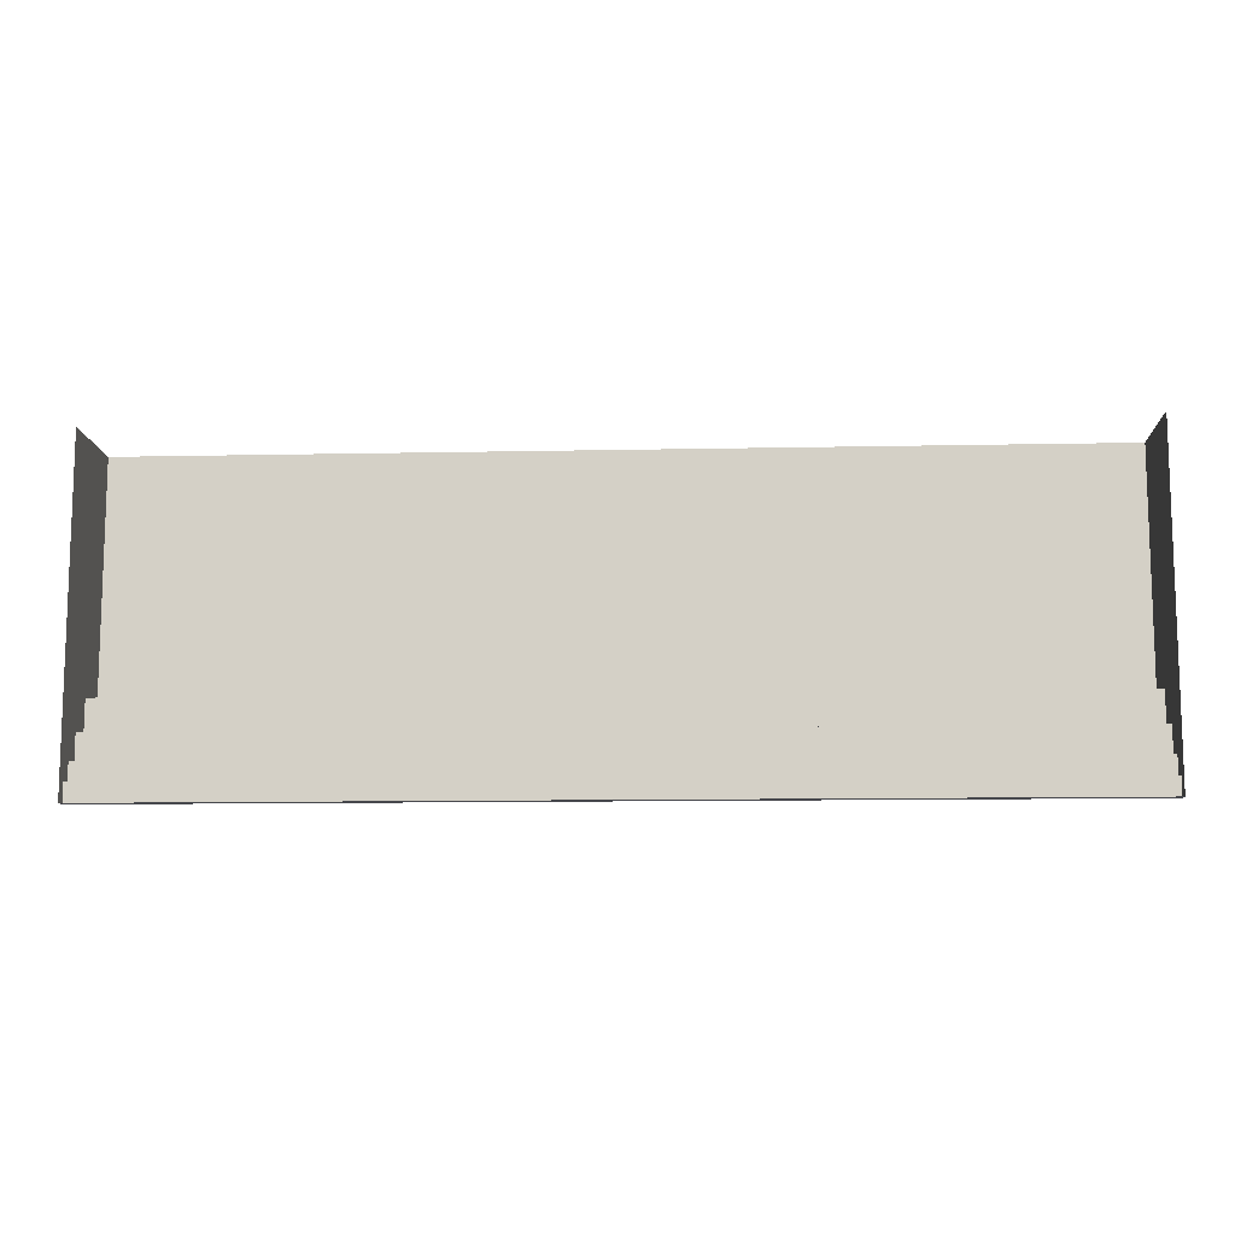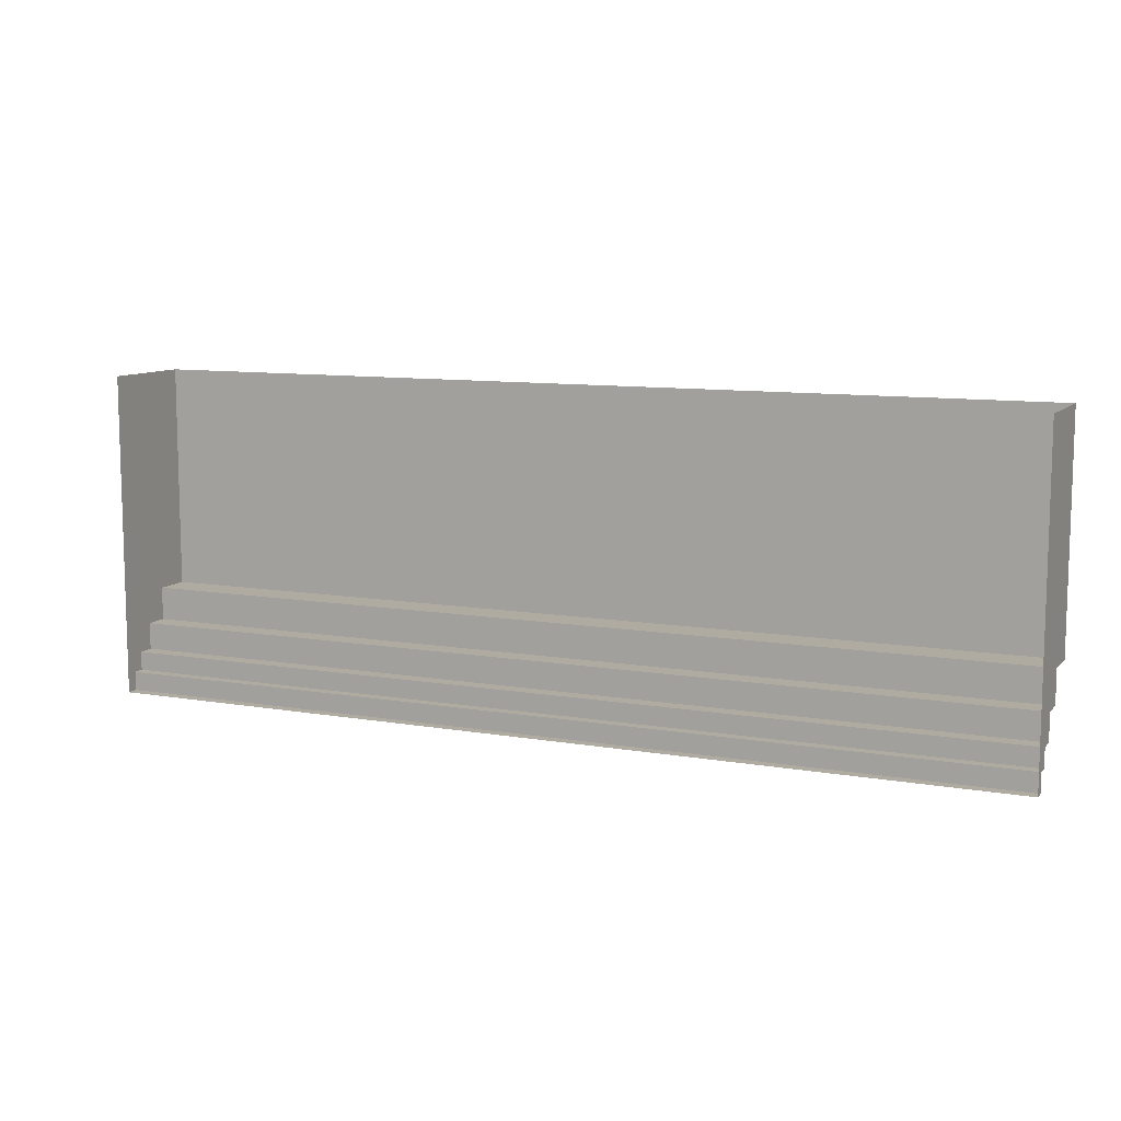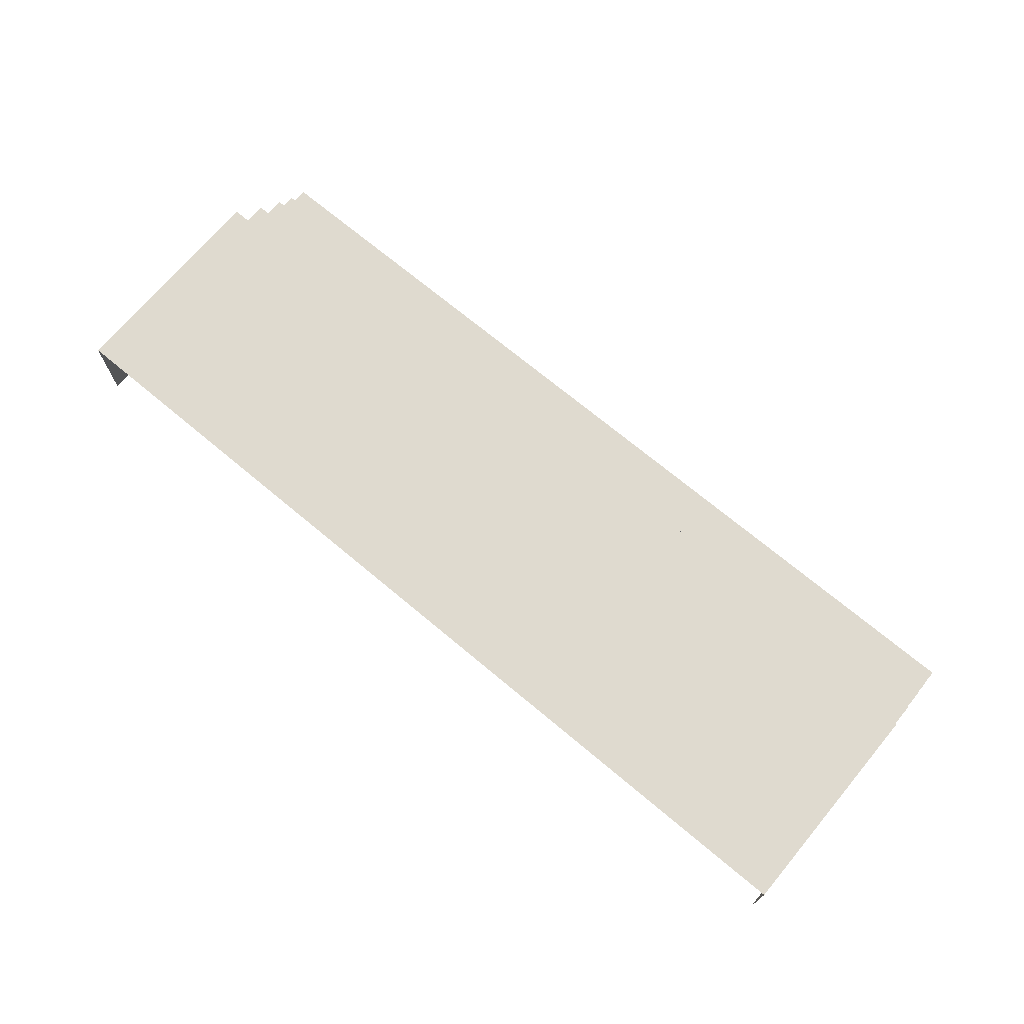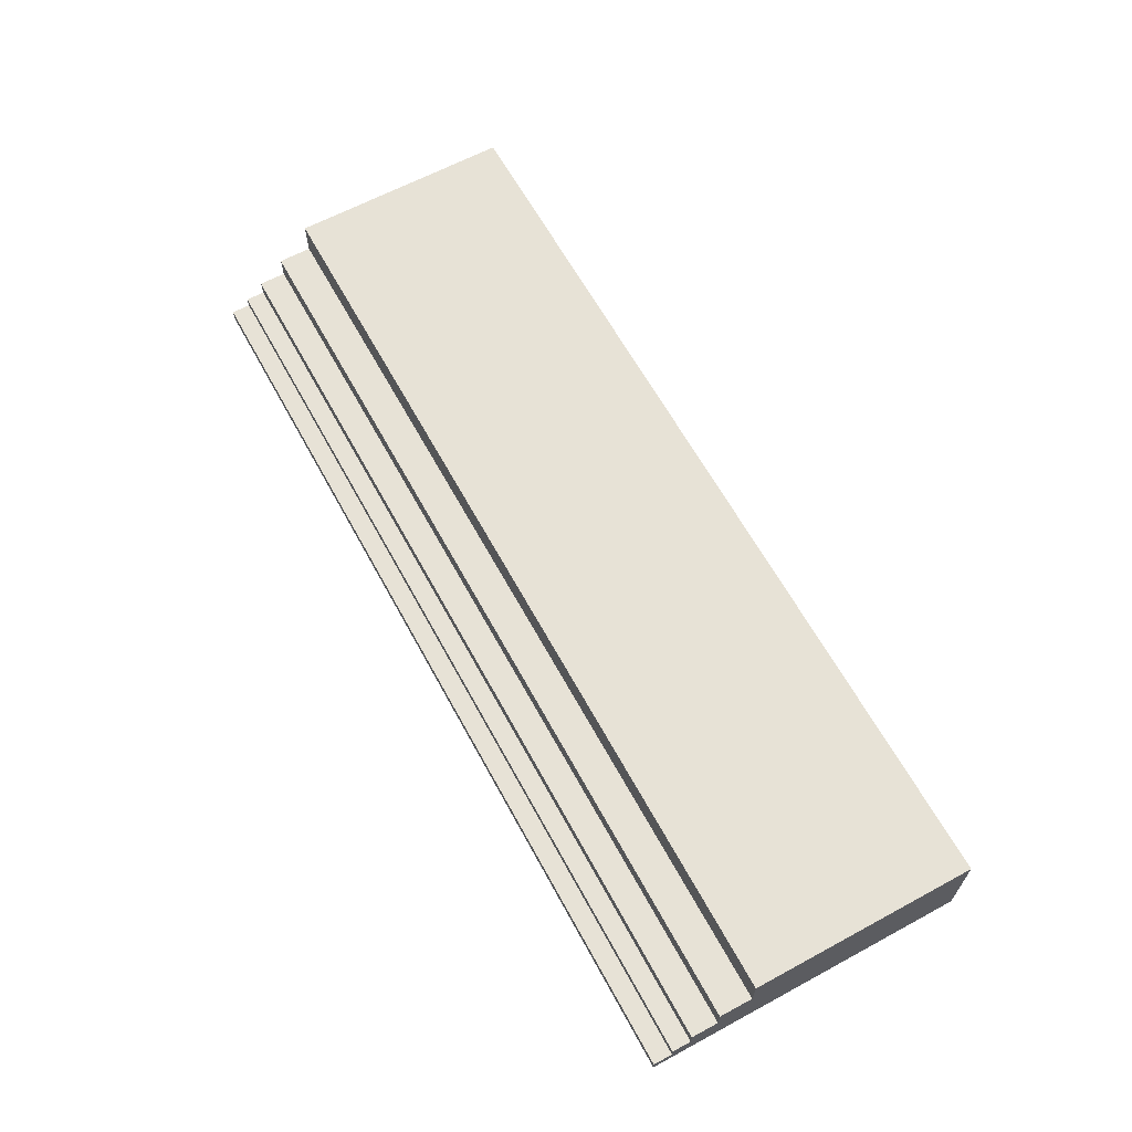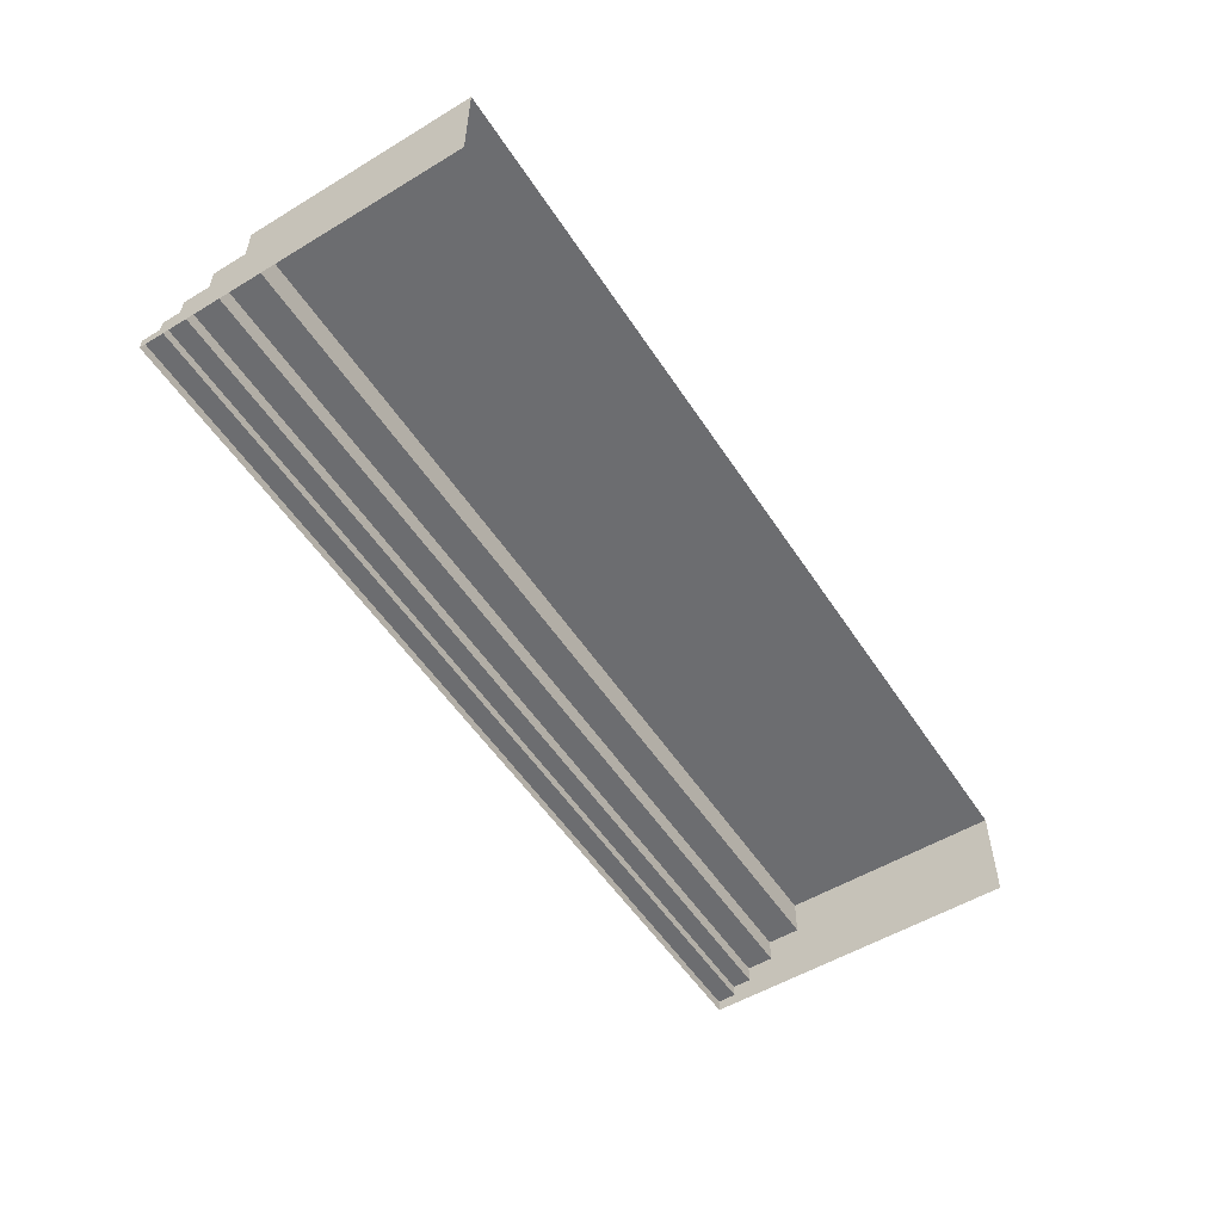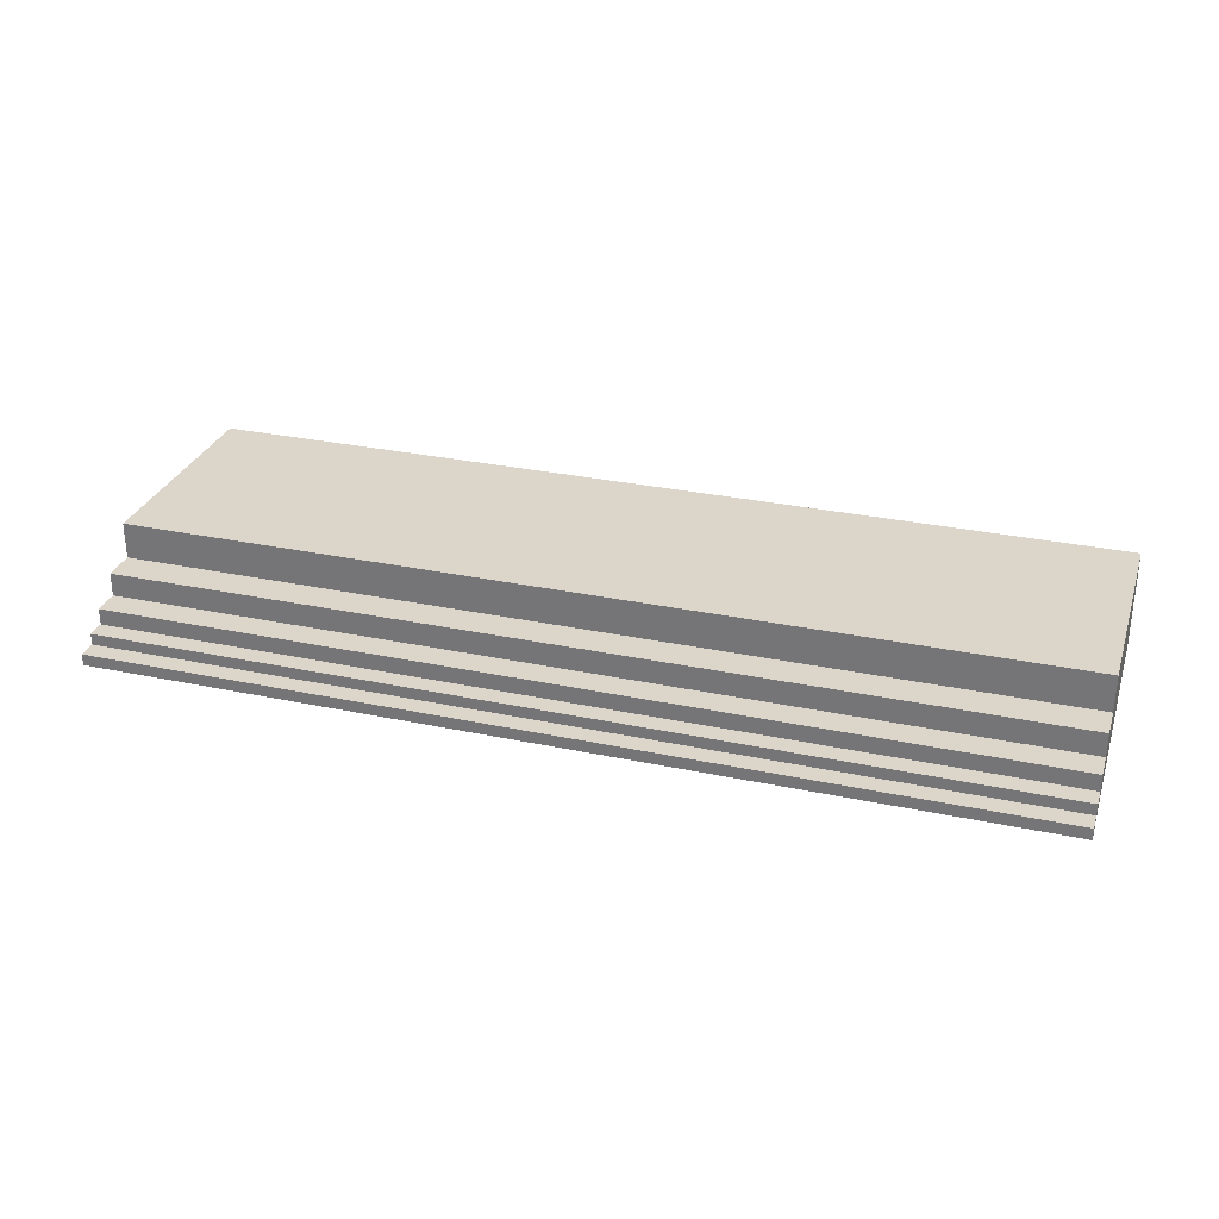
<metadata>
{"format":"obj","ext":"obj","renderer":"f3d","projection":"perspective","resolution":1024,"background":"white","views":[{"elev":-11.0,"azim":3.0,"up":"+Z"},{"elev":9.8,"azim":24.1,"up":"+Z"},{"elev":70.8,"azim":39.9,"up":"+Y"},{"elev":63.5,"azim":-118.6,"up":"+Y"},{"elev":-54.0,"azim":-57.4,"up":"+Y"},{"elev":29.7,"azim":-162.7,"up":"+Y"}]}
</metadata>
<code>
o tangga
v 12.09 5.355 36.04
v 24.09 5.355 36.04
v 24.09 6.649 33.11
v 24.09 5.355 33.11
v 12.09 5.355 33.11
v 12.09 6.649 33.11
v 24.09 6.176 33.11
v 12.09 6.176 33.11
v 24.09 6.176 32.68
v 24.09 5.355 32.68
v 12.09 5.355 32.68
v 12.09 6.176 32.68
v 24.09 5.869 32.68
v 12.09 5.869 32.68
v 24.09 5.869 32.32
v 24.09 5.355 32.32
v 12.09 5.355 32.32
v 12.09 5.869 32.32
v 24.09 5.654 32.32
v 12.09 5.654 32.32
v 24.09 5.654 32.08
v 24.09 5.355 32.08
v 12.09 5.355 32.08
v 12.09 5.654 32.08
v 24.09 5.506 32.08
v 12.09 5.506 32.08
v 24.09 5.506 31.83
v 24.09 5.355 31.83
v 12.09 5.355 31.83
v 12.09 5.506 31.83
v 24.09 6.649 36.04
v 12.09 6.649 36.04
v 15.61 6.649 36.04
v 20.58 6.649 36.04
v 19.81 6.649 36.04
v 16.38 6.649 36.04
v 18.09 6.649 36.04
f 31 7 4
f 3 8 7
f 34 36 6
f 1 8 6
f 5 14 12
f 8 9 7
f 9 14 13
f 7 13 10
f 13 19 16
f 15 20 19
f 11 20 18
f 14 15 13
f 21 26 25
f 20 21 19
f 17 26 24
f 19 25 22
f 27 29 28
f 26 27 25
f 23 30 26
f 25 28 22
f 4 2 31
f 31 3 7
f 3 6 8
f 3 31 34
f 34 35 37
f 36 33 32
f 34 37 36
f 6 3 34
f 36 32 6
f 6 32 1
f 1 5 8
f 12 8 5
f 5 11 14
f 8 12 9
f 9 12 14
f 10 4 7
f 7 9 13
f 16 10 13
f 13 15 19
f 15 18 20
f 18 14 11
f 11 17 20
f 14 18 15
f 21 24 26
f 20 24 21
f 24 20 17
f 17 23 26
f 22 16 19
f 19 21 25
f 27 30 29
f 26 30 27
f 23 29 30
f 25 27 28

</code>
